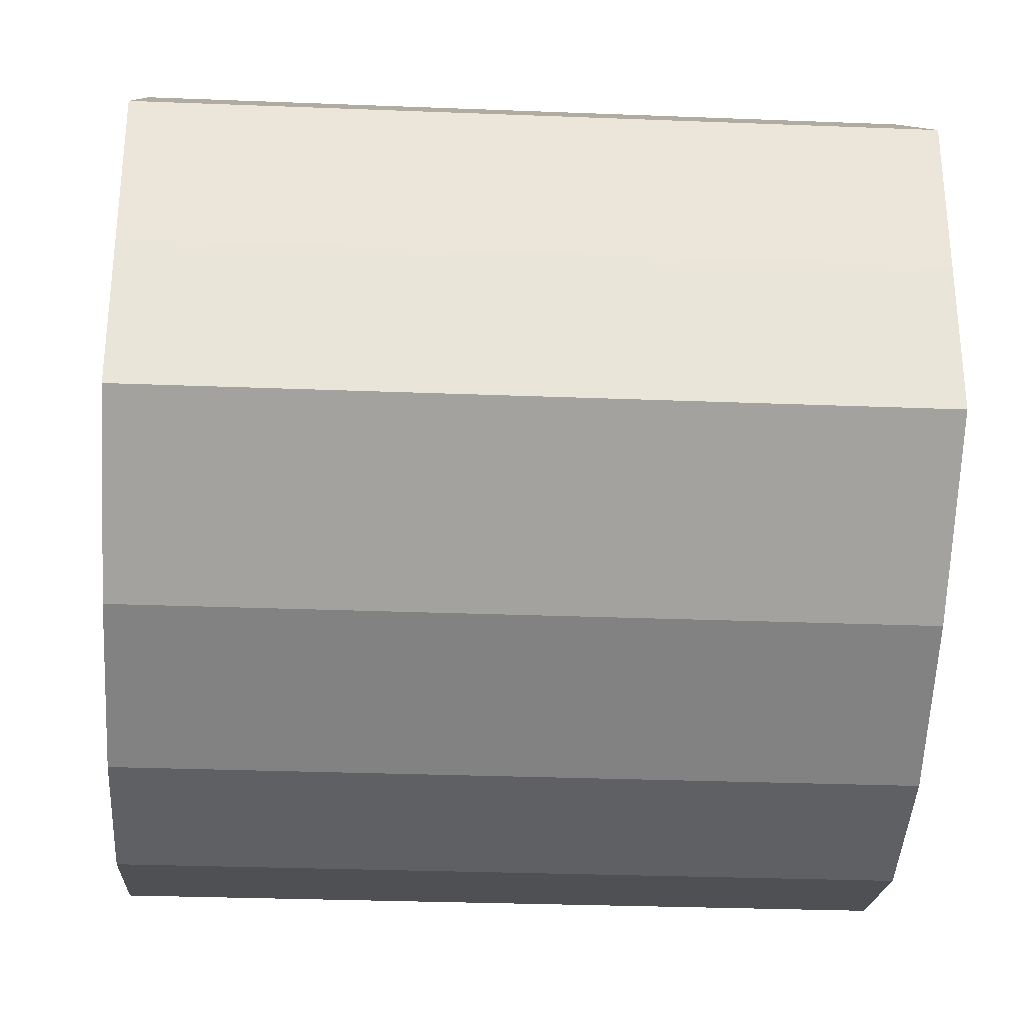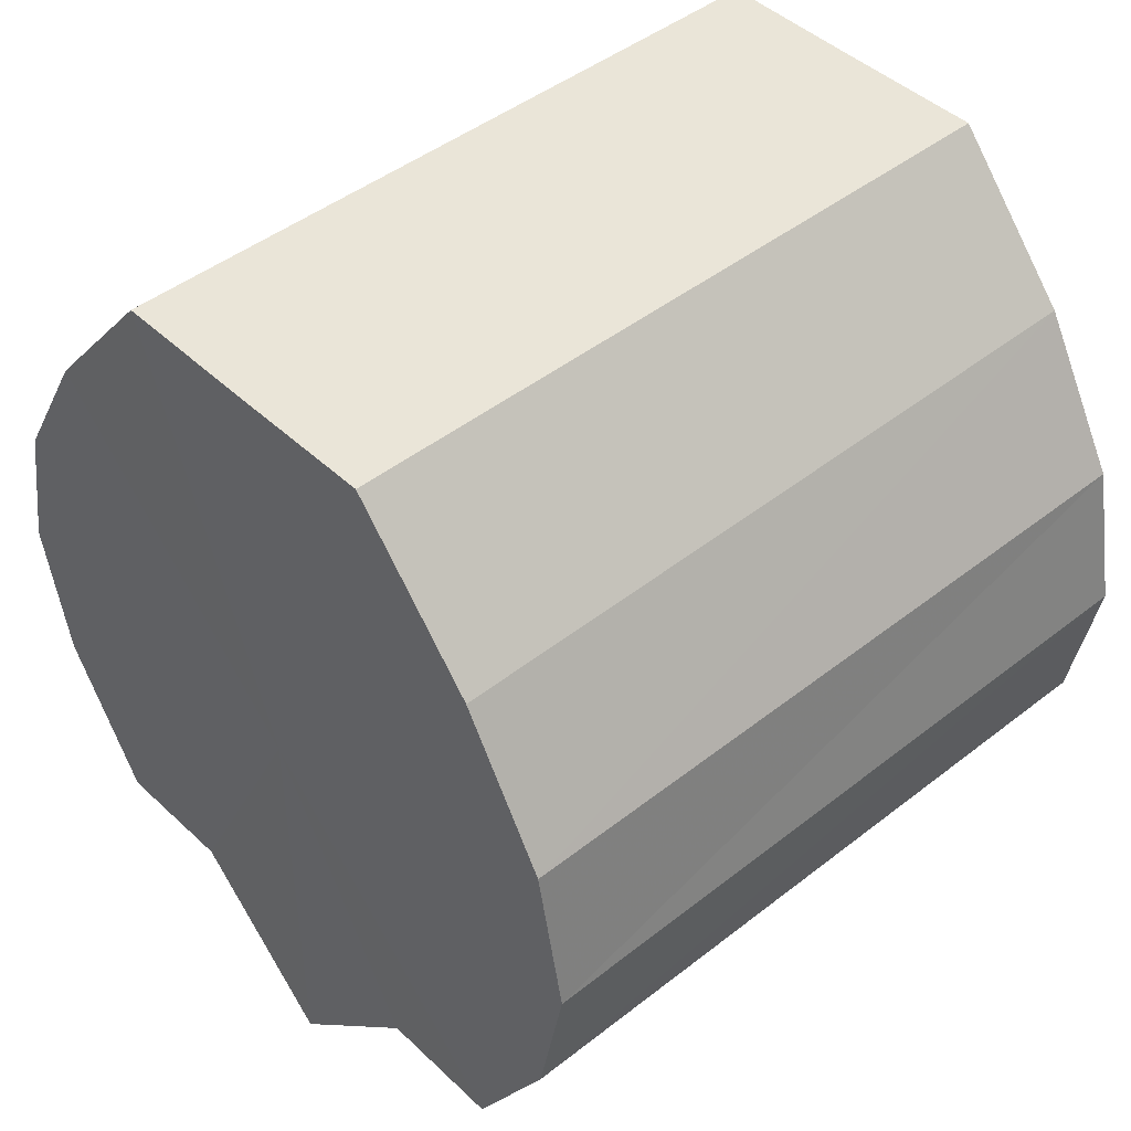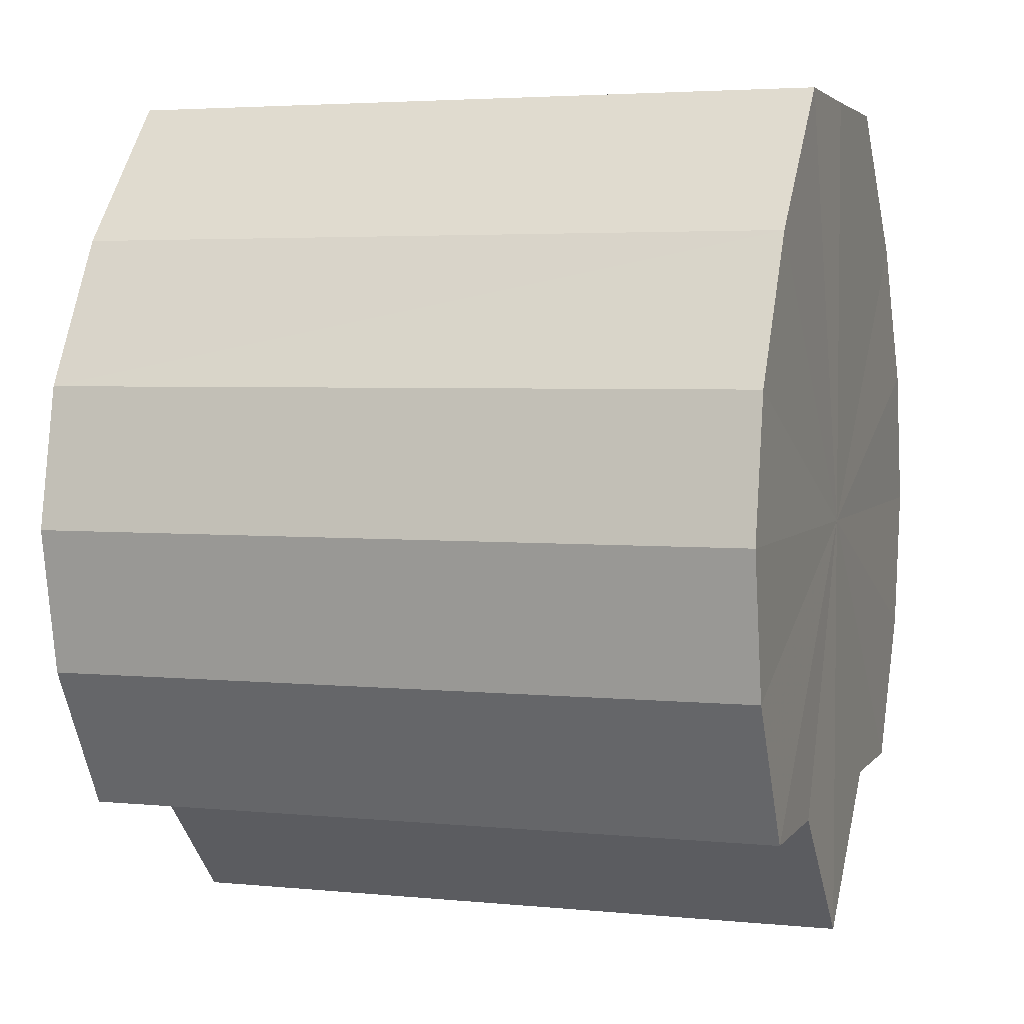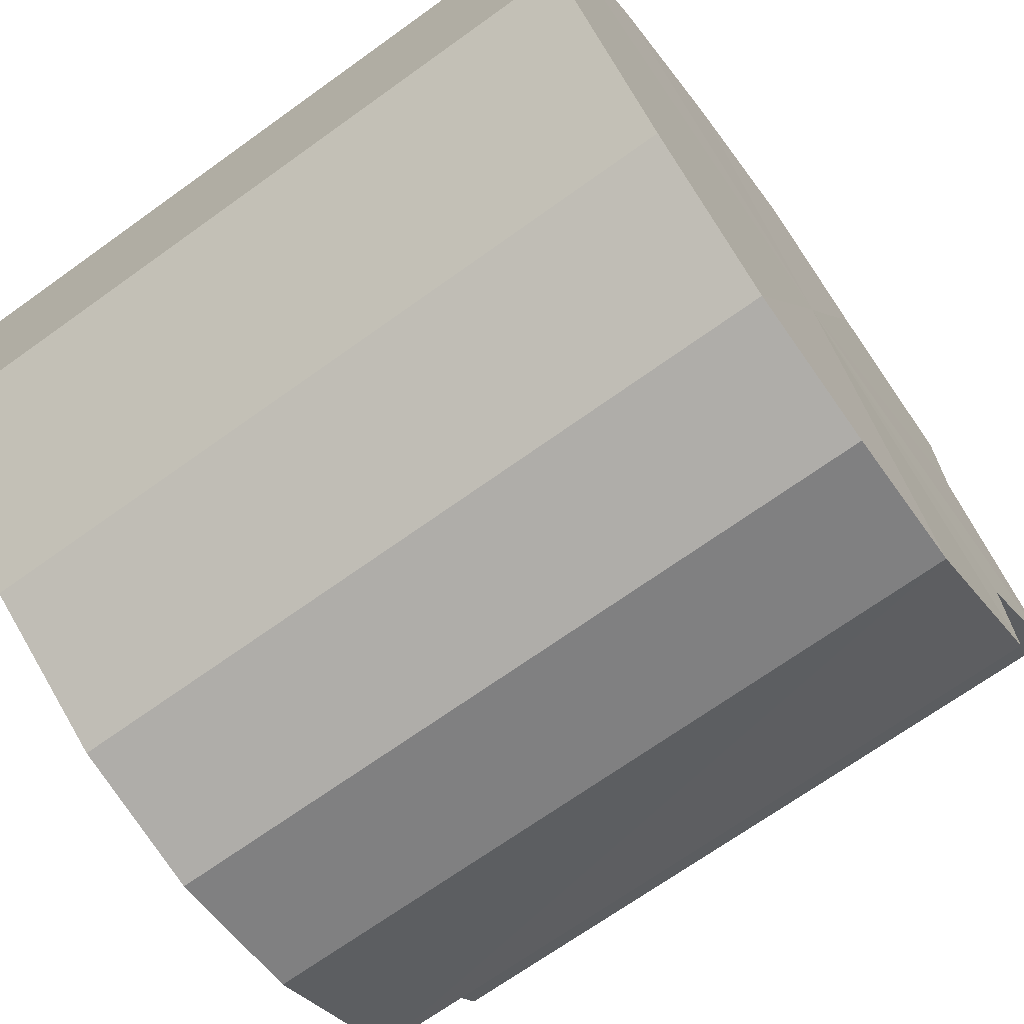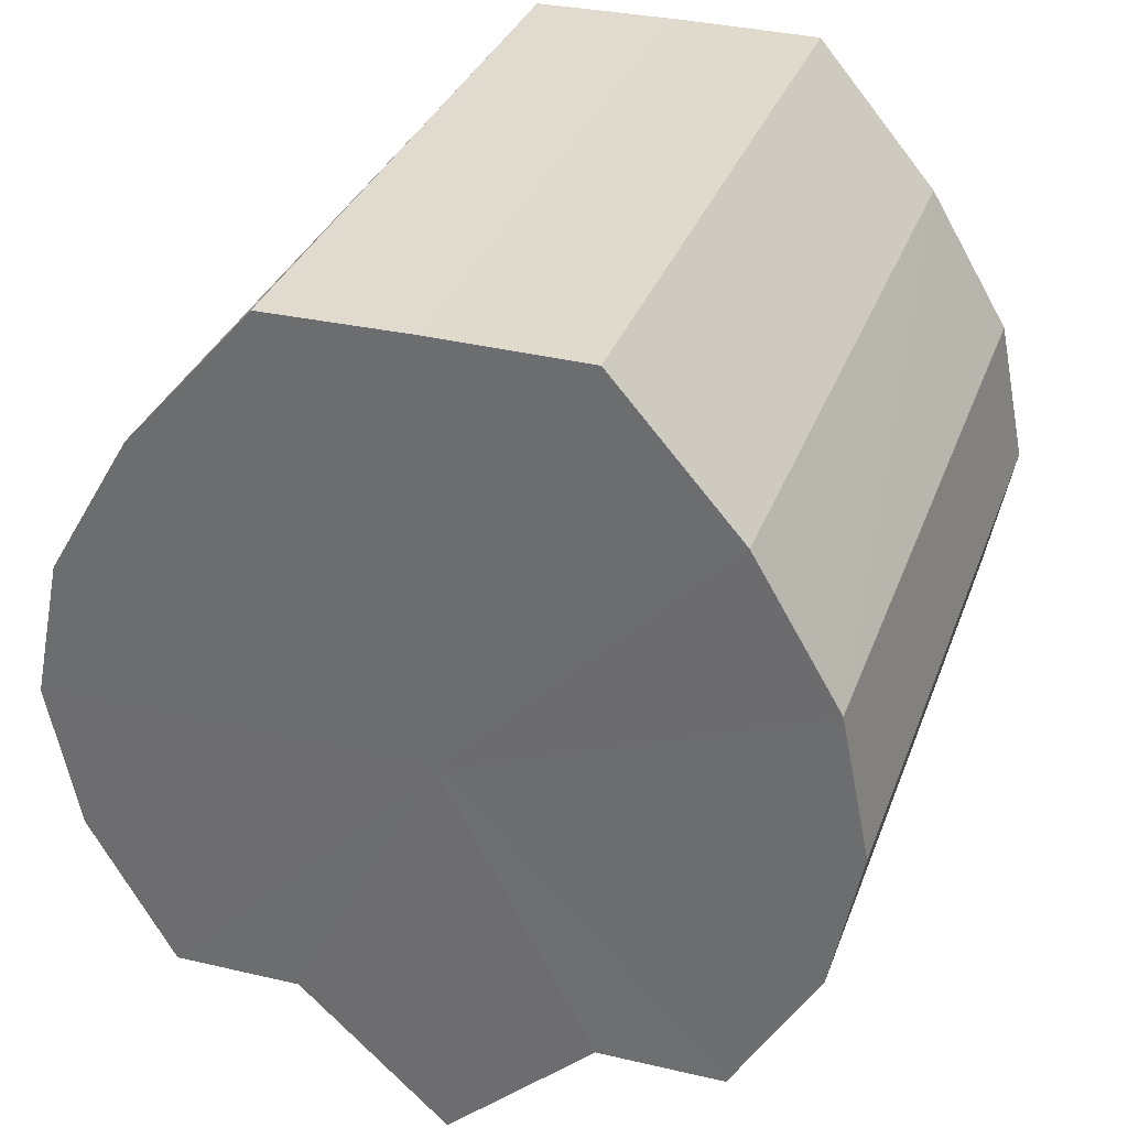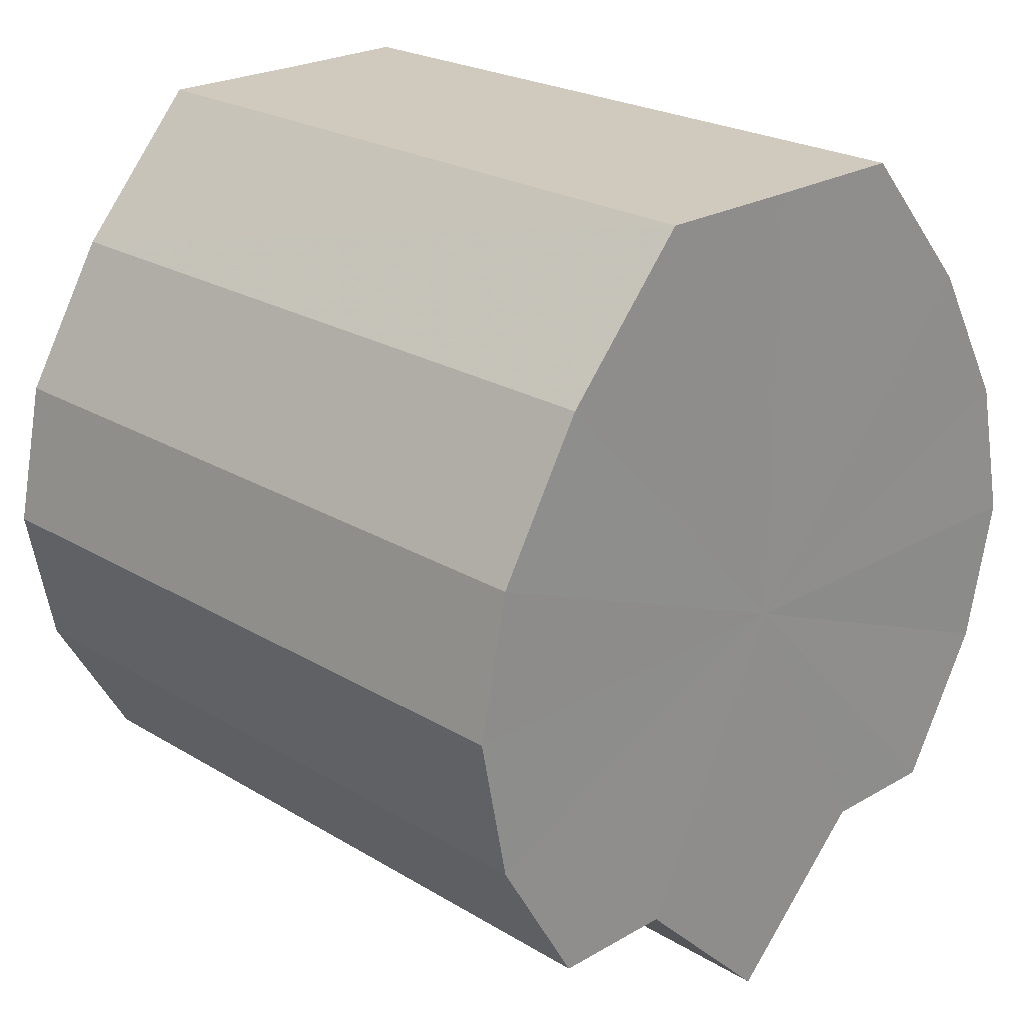
<metadata>
{"format":"obj","ext":"obj","renderer":"f3d","projection":"perspective","resolution":1024,"background":"white","views":[{"elev":-30.9,"azim":176.7,"up":"+Z"},{"elev":45.0,"azim":-42.4,"up":"+Y"},{"elev":3.9,"azim":-161.6,"up":"+Y"},{"elev":-69.4,"azim":-144.3,"up":"+Z"},{"elev":32.7,"azim":-71.6,"up":"+Y"},{"elev":23.2,"azim":45.5,"up":"+Y"}]}
</metadata>
<code>
o 25151
v 2172 1866 20.26
v 2172 1866 20.26
v 2172 1866 20.26
v 2172 1866 20.26
v 2172 1866 20.26
v 2172 1866 20.26
v 2172 1866 20.26
v 2172 1866 20.25
v 2172 1866 20.26
v 2172 1866 20.26
v 2172 1866 20.26
v 2172 1866 20.24
v 2172 1866 20.25
v 2172 1866 20.25
v 2172 1866 20.25
v 2172 1866 20.23
v 2172 1866 20.24
v 2172 1866 20.24
v 2172 1866 20.24
v 2172 1866 20.22
v 2172 1866 20.23
v 2172 1866 20.21
v 2172 1866 20.22
v 2172 1866 20.25
v 2172 1866 20.25
v 2172 1866 20.21
v 2172 1866 20.21
v 2172 1866 20.21
v 2172 1866 20.21
v 2172 1866 20.26
v 2172 1866 20.26
v 2172 1866 20.22
v 2172 1866 20.21
v 2172 1866 20.23
v 2172 1866 20.22
v 2172 1866 20.24
v 2172 1866 20.23
v 2172 1866 20.26
v 2172 1866 20.26
v 2172 1866 20.26
v 2172 1866 20.26
v 2172 1866 20.26
v 2172 1866 20.26
v 2172 1866 20.26
v 2172 1866 20.26
v 2172 1866 20.25
v 2172 1866 20.25
v 2172 1866 20.24
v 2172 1866 20.24
v 2172 1866 20.23
v 2172 1866 20.23
v 2172 1866 20.22
v 2172 1866 20.22
v 2172 1866 20.21
v 2172 1866 20.21
v 2172 1866 20.21
v 2172 1866 20.21
v 2172 1866 20.21
v 2172 1866 20.21
v 2172 1866 20.22
v 2172 1866 20.22
v 2172 1866 20.23
v 2172 1866 20.23
v 2172 1866 20.24
v 2172 1866 20.24
v 2172 1866 20.24
v 2172 1866 20.23
v 2172 1866 20.25
v 2172 1866 20.22
v 2172 1866 20.26
v 2172 1866 20.21
v 2172 1866 20.26
v 2172 1866 20.21
v 2172 1866 20.26
v 2172 1866 20.21
v 2172 1866 20.26
v 2172 1866 20.22
v 2172 1866 20.26
v 2172 1866 20.23
v 2172 1866 20.25
v 2172 1866 20.24
v 2172 1866 20.24
v 2172 1866 20.26
v 2172 1866 20.26
v 2172 1866 20.26
v 2172 1866 20.26
v 2172 1866 20.26
v 2172 1866 20.25
v 2172 1866 20.25
v 2172 1866 20.24
v 2172 1866 20.24
v 2172 1866 20.23
v 2172 1866 20.23
v 2172 1866 20.22
v 2172 1866 20.22
v 2172 1866 20.21
v 2172 1866 20.21
v 2172 1866 20.21
f 1 2 3
f 2 4 5
f 6 1 7
f 4 8 9
f 10 6 11
f 8 12 13
f 14 10 15
f 12 16 17
f 18 14 19
f 16 20 21
f 20 22 23
f 19 24 25
f 22 26 27
f 26 28 29
f 25 30 31
f 28 32 33
f 32 34 35
f 34 36 37
f 31 38 39
f 39 40 41
f 41 42 43
f 43 44 45
f 45 46 47
f 47 48 49
f 49 50 51
f 51 52 53
f 53 54 55
f 55 56 57
f 57 58 59
f 59 60 61
f 61 62 63
f 63 64 65
f 66 64 67
f 66 68 64
f 66 67 69
f 66 70 68
f 66 69 71
f 66 72 70
f 66 71 73
f 66 74 72
f 66 73 75
f 66 76 74
f 66 75 77
f 66 78 76
f 66 77 79
f 66 80 78
f 66 79 81
f 66 81 80
f 82 83 84
f 82 85 83
f 82 84 86
f 82 87 85
f 82 86 88
f 82 89 87
f 82 88 90
f 82 91 89
f 82 90 92
f 82 93 91
f 82 92 94
f 82 95 93
f 82 94 96
f 82 97 95
f 82 96 98
f 82 98 97

</code>
